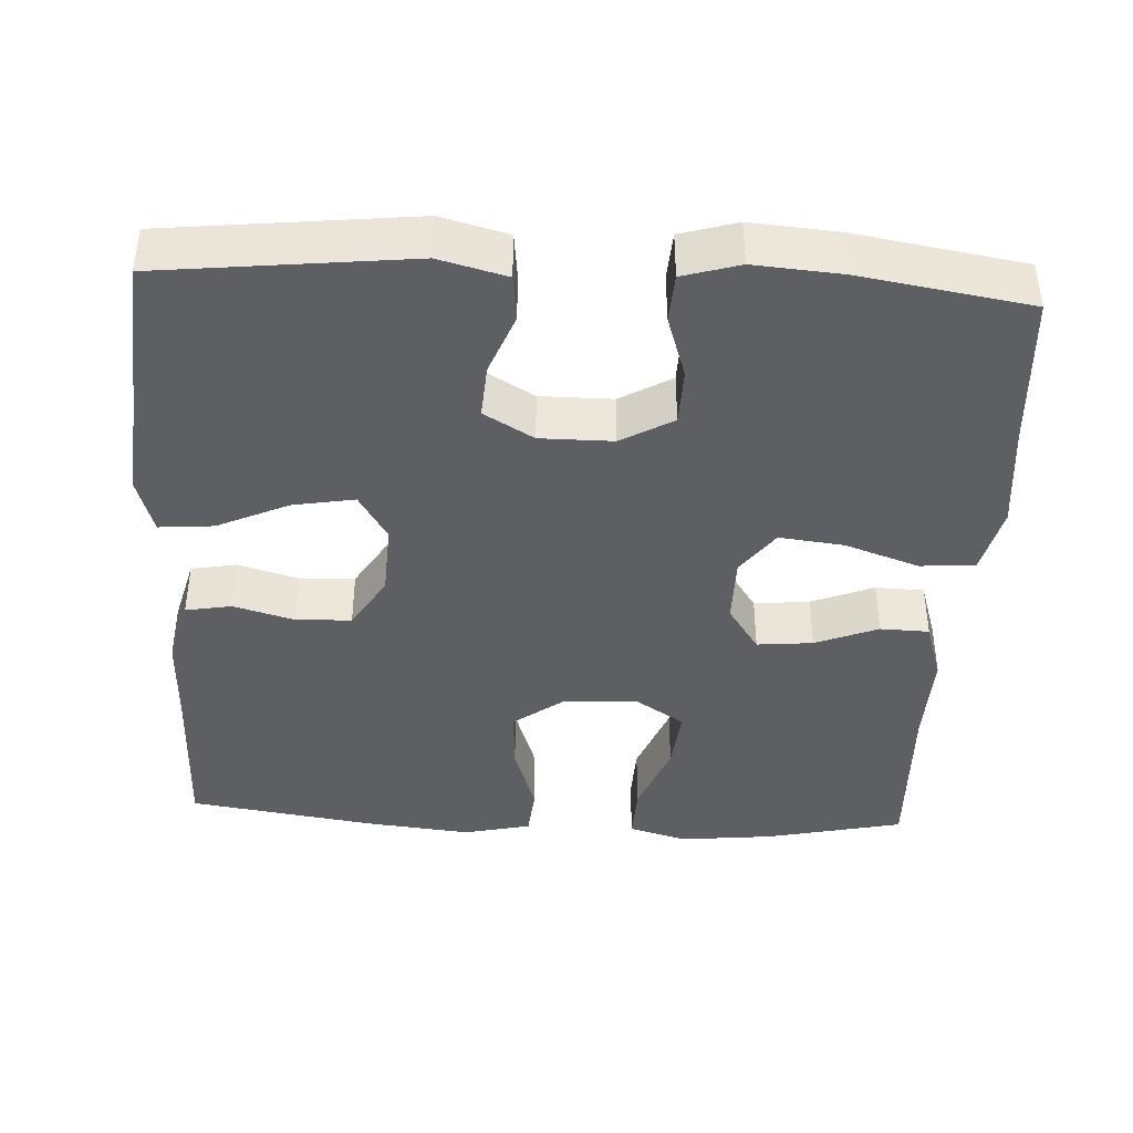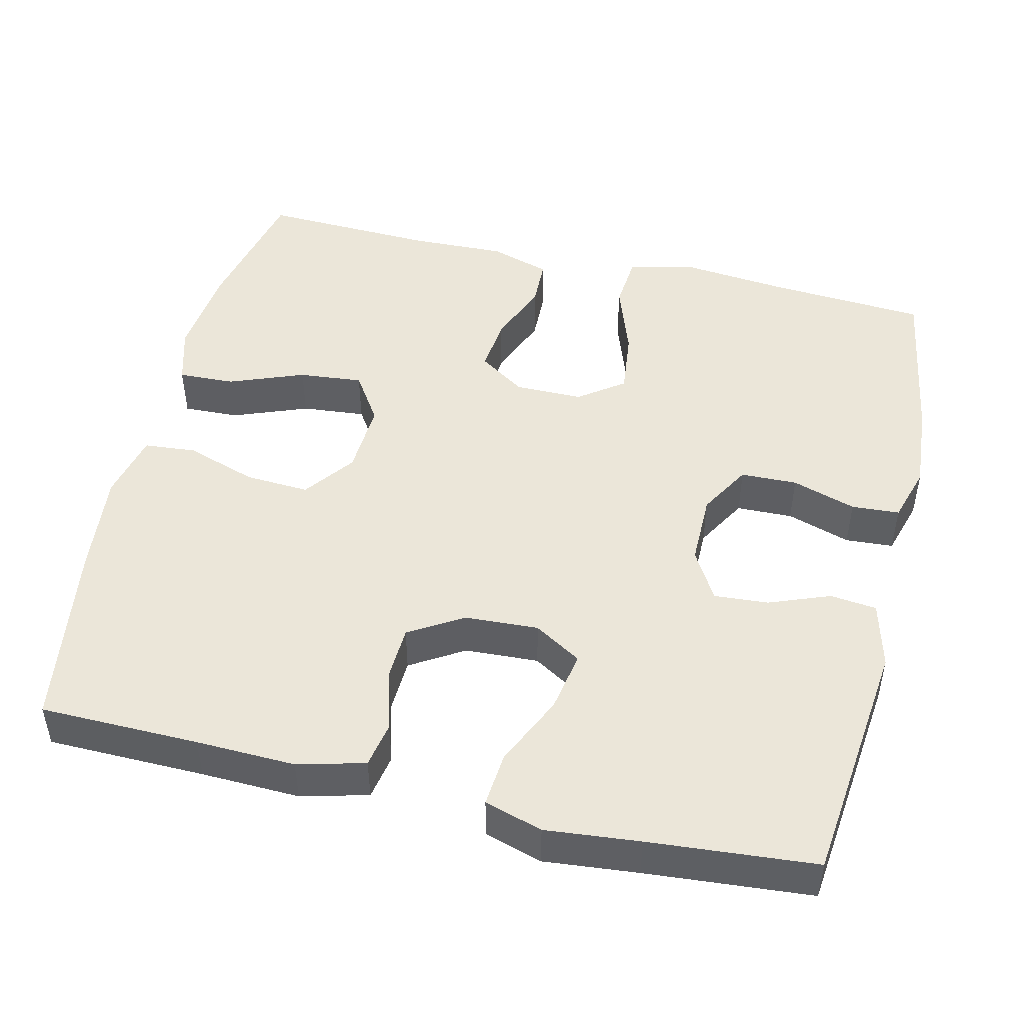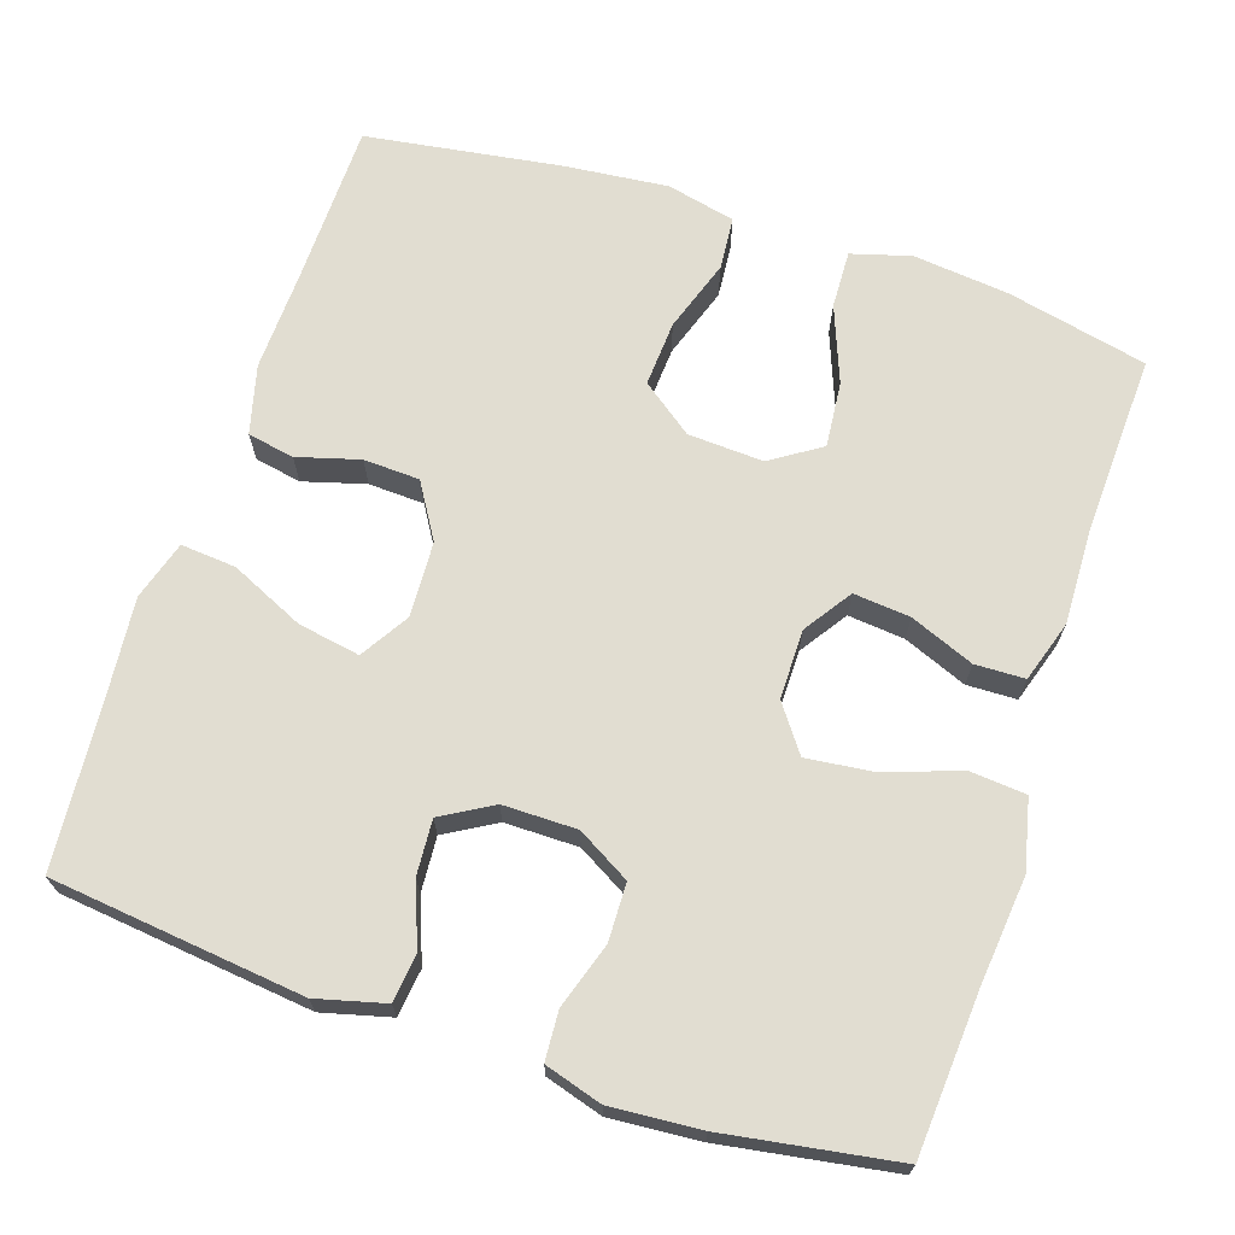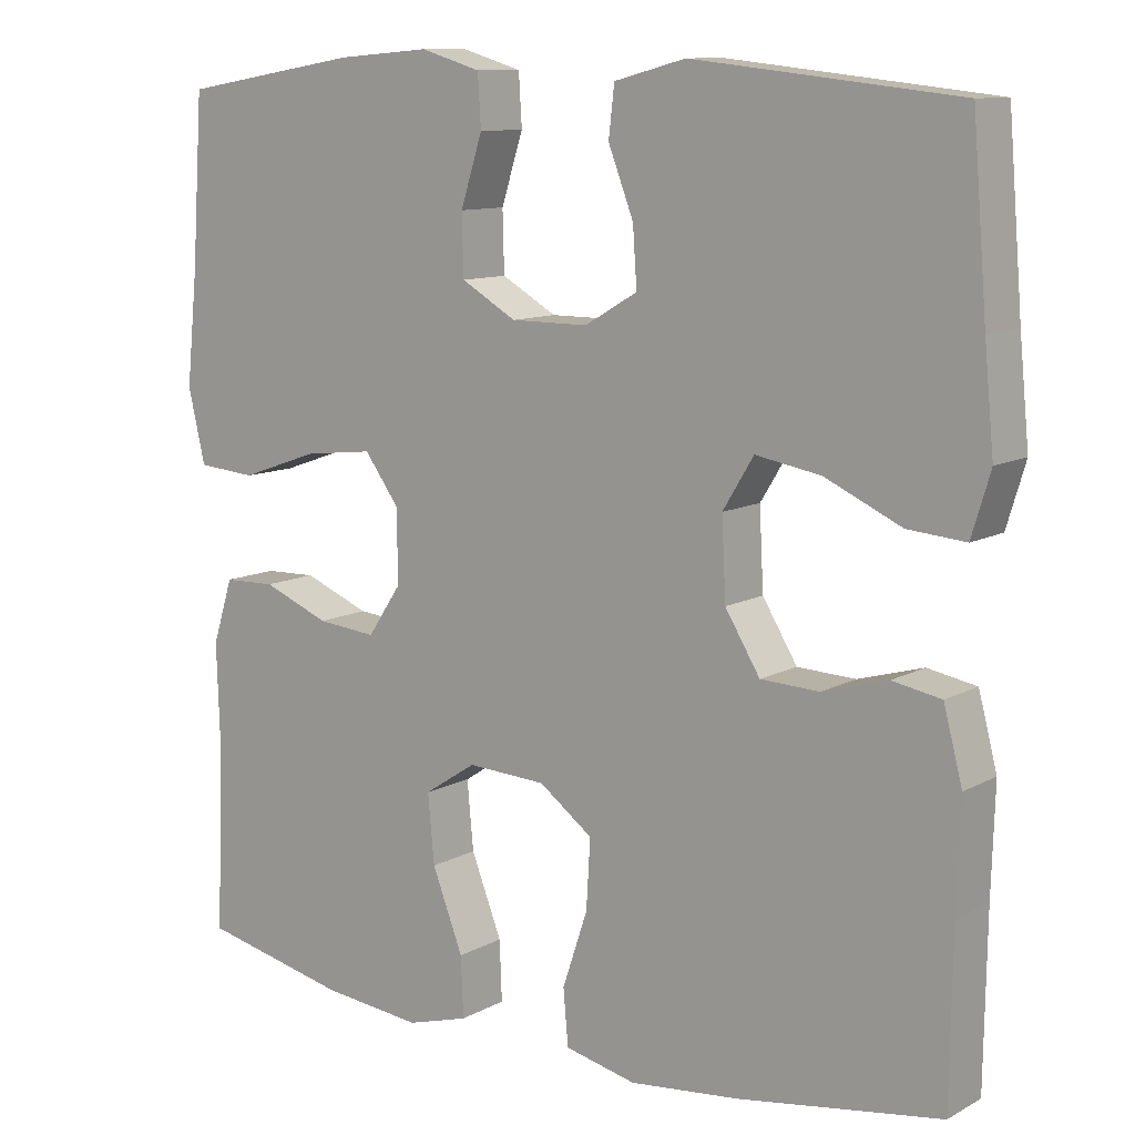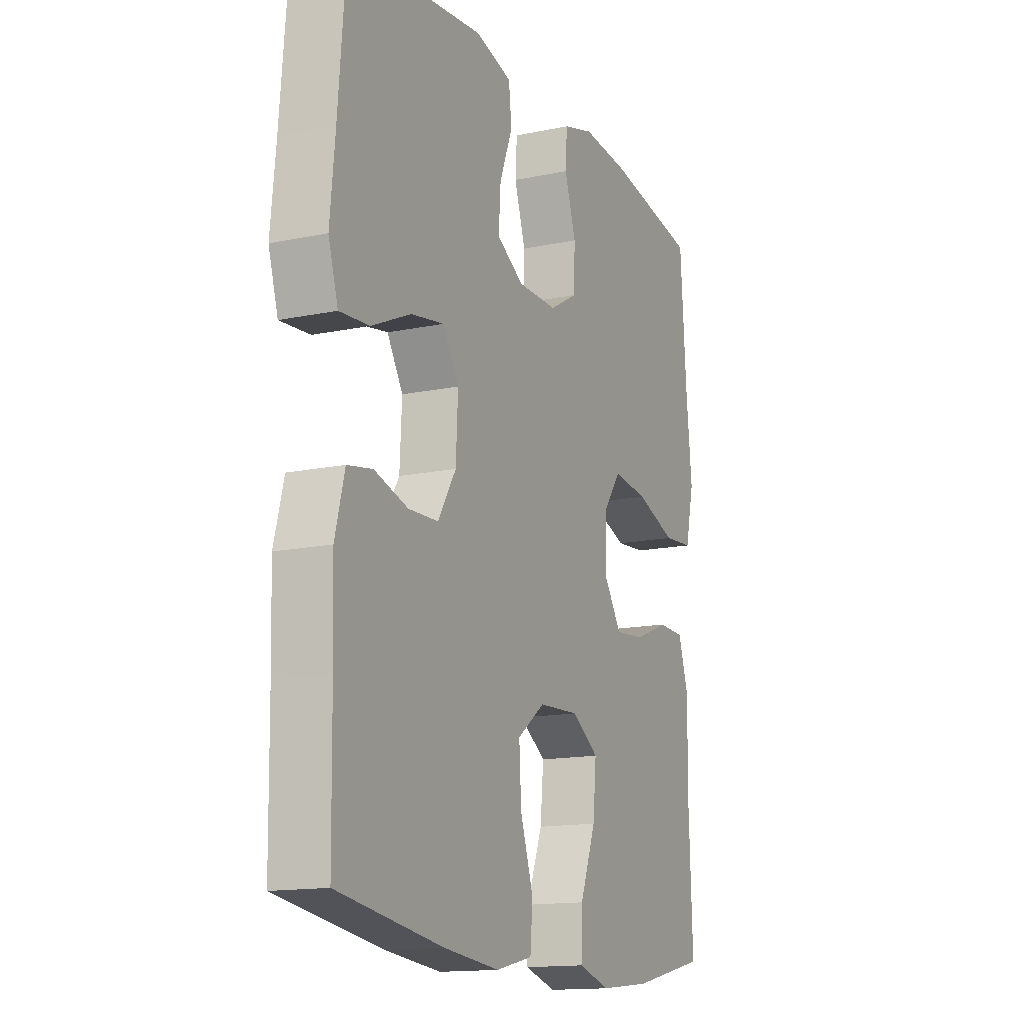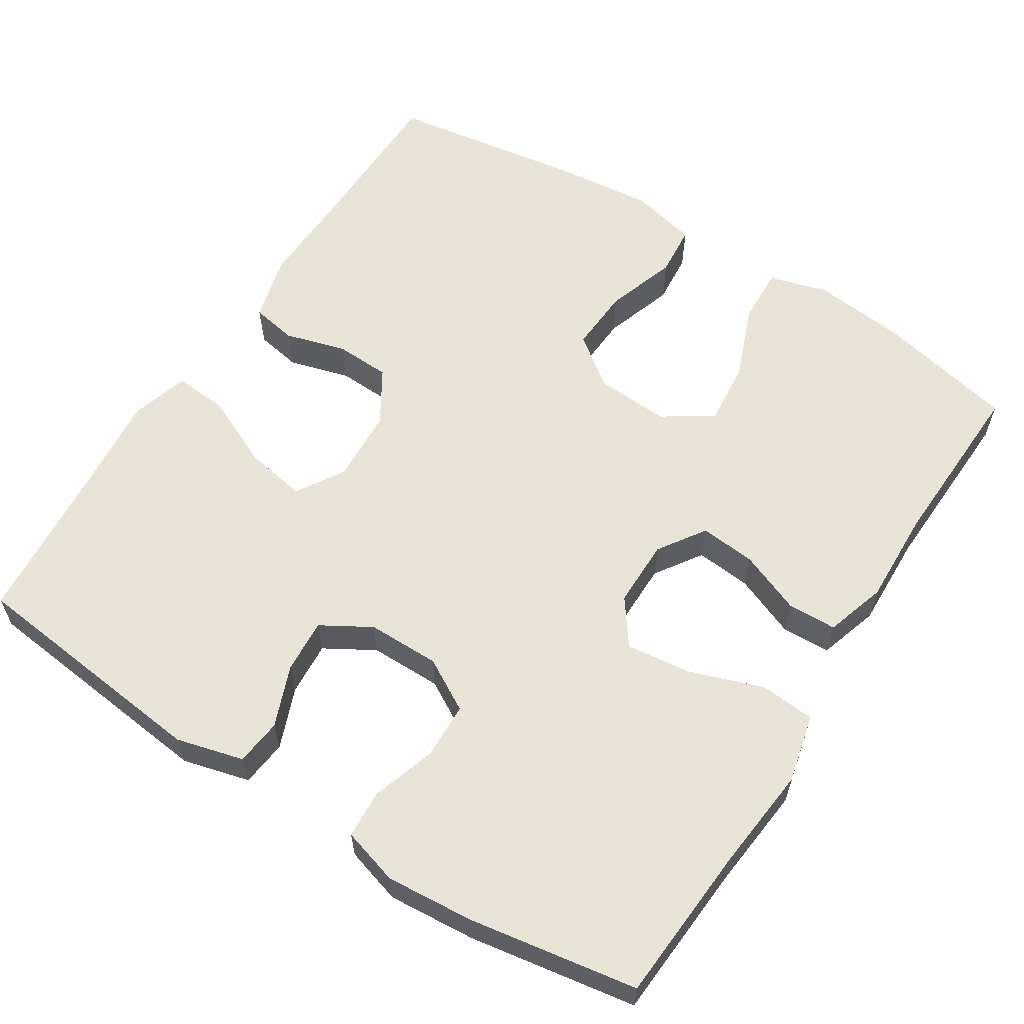
<metadata>
{"format":"obj","ext":"obj","renderer":"f3d","projection":"perspective","resolution":1024,"background":"white","views":[{"elev":-41.0,"azim":-3.0,"up":"+Y"},{"elev":47.9,"azim":-76.6,"up":"+Y"},{"elev":68.7,"azim":18.4,"up":"+Y"},{"elev":10.7,"azim":-142.9,"up":"+Z"},{"elev":-14.7,"azim":-65.6,"up":"+Z"},{"elev":60.0,"azim":32.4,"up":"+Y"}]}
</metadata>
<code>
v -0.5 0.07 0.5
v -0.175 0.07 0.536
v -0.087 0.07 0.513
v -0.08 0.07 0.452
v -0.111 0.07 0.372
v -0.116 0.07 0.301
v -0.051 0.07 0.263
v 0.044 0.07 0.263
v 0.112 0.07 0.302
v 0.114 0.07 0.376
v 0.087 0.07 0.46
v 0.091 0.07 0.523
v 0.165 0.07 0.545
v 0.28 0.07 0.536
v 0.5 0.07 0.5
v 0.514 0.07 0.294
v 0.528 0.07 0.156
v 0.507 0.07 0.066
v 0.435 0.07 0.06
v 0.338 0.07 0.094
v 0.253 0.07 0.104
v 0.21 0.07 0.045
v 0.21 0.07 -0.044
v 0.251 0.07 -0.105
v 0.324 0.07 -0.098
v 0.406 0.07 -0.065
v 0.47 0.07 -0.067
v 0.495 0.07 -0.146
v 0.491 0.07 -0.27
v 0.5 0.07 -0.5
v 0.319 0.07 -0.54
v 0.196 0.07 -0.553
v 0.12 0.07 -0.531
v 0.123 0.07 -0.457
v 0.161 0.07 -0.359
v 0.169 0.07 -0.275
v 0.105 0.07 -0.233
v 0.008 0.07 -0.238
v -0.058 0.07 -0.287
v -0.053 0.07 -0.371
v -0.022 0.07 -0.464
v -0.028 0.07 -0.532
v -0.116 0.07 -0.552
v -0.25 0.07 -0.538
v -0.5 0.07 -0.5
v -0.503 0.07 -0.292
v -0.507 0.07 -0.162
v -0.484 0.07 -0.074
v -0.424 0.07 -0.063
v -0.344 0.07 -0.086
v -0.272 0.07 -0.083
v -0.229 0.07 -0.013
v -0.224 0.07 0.084
v -0.262 0.07 0.146
v -0.342 0.07 0.132
v -0.436 0.07 0.089
v -0.507 0.07 0.083
v -0.53 0.07 0.159
v -0.518 0.07 0.282
v -0.5 0 0.5
v -0.175 0 0.536
v -0.087 0 0.513
v -0.08 0 0.452
v -0.111 0 0.372
v -0.116 0 0.301
v -0.051 0 0.263
v 0.044 0 0.263
v 0.112 0 0.302
v 0.114 0 0.376
v 0.087 0 0.46
v 0.091 0 0.523
v 0.165 0 0.545
v 0.28 0 0.536
v 0.5 0 0.5
v 0.514 0 0.294
v 0.528 0 0.156
v 0.507 0 0.066
v 0.435 0 0.06
v 0.338 0 0.094
v 0.253 0 0.104
v 0.21 0 0.045
v 0.21 0 -0.044
v 0.251 0 -0.105
v 0.324 0 -0.098
v 0.406 0 -0.065
v 0.47 0 -0.067
v 0.495 0 -0.146
v 0.491 0 -0.27
v 0.5 0 -0.5
v 0.319 0 -0.54
v 0.196 0 -0.553
v 0.12 0 -0.531
v 0.123 0 -0.457
v 0.161 0 -0.359
v 0.169 0 -0.275
v 0.105 0 -0.233
v 0.008 0 -0.238
v -0.058 0 -0.287
v -0.053 0 -0.371
v -0.022 0 -0.464
v -0.028 0 -0.532
v -0.116 0 -0.552
v -0.25 0 -0.538
v -0.5 0 -0.5
v -0.503 0 -0.292
v -0.507 0 -0.162
v -0.484 0 -0.074
v -0.424 0 -0.063
v -0.344 0 -0.086
v -0.272 0 -0.083
v -0.229 0 -0.013
v -0.224 0 0.084
v -0.262 0 0.146
v -0.342 0 0.132
v -0.436 0 0.089
v -0.507 0 0.083
v -0.53 0 0.159
v -0.518 0 0.282
f 56 57 58 59
f 55 56 59 1
f 54 55 1 2
f 53 54 2 3
f 52 53 3
f 47 48 49 50
f 46 47 50 51
f 45 46 51
f 44 45 51 52
f 40 41 42 43
f 39 40 43 44
f 32 33 34 35
f 32 35 36
f 29 30 31 32
f 29 32 36
f 28 29 36 37
f 25 26 27 28
f 24 25 28 37
f 17 18 19 20
f 16 17 20 21
f 15 16 21
f 14 15 21 22
f 10 11 12 13
f 9 10 13 14
f 3 4 5
f 52 3 5
f 52 5 6
f 39 44 52 6
f 38 39 6 7
f 23 24 37 38
f 22 23 38 7
f 9 14 22
f 8 9 22
f 7 8 22
f 118 117 116 115
f 60 118 115 114
f 61 60 114 113
f 62 61 113 112
f 62 112 111
f 109 108 107 106
f 110 109 106 105
f 110 105 104
f 111 110 104 103
f 102 101 100 99
f 103 102 99 98
f 94 93 92 91
f 95 94 91
f 91 90 89 88
f 95 91 88
f 96 95 88 87
f 87 86 85 84
f 96 87 84 83
f 79 78 77 76
f 80 79 76 75
f 80 75 74
f 81 80 74 73
f 72 71 70 69
f 73 72 69 68
f 64 63 62
f 64 62 111
f 65 64 111
f 65 111 103 98
f 66 65 98 97
f 97 96 83 82
f 66 97 82 81
f 81 73 68
f 81 68 67
f 81 67 66
f 1 60 61 2
f 2 61 62 3
f 3 62 63 4
f 4 63 64 5
f 5 64 65 6
f 6 65 66 7
f 7 66 67 8
f 8 67 68 9
f 9 68 69 10
f 10 69 70 11
f 11 70 71 12
f 12 71 72 13
f 13 72 73 14
f 14 73 74 15
f 15 74 75 16
f 16 75 76 17
f 17 76 77 18
f 18 77 78 19
f 19 78 79 20
f 20 79 80 21
f 21 80 81 22
f 22 81 82 23
f 23 82 83 24
f 24 83 84 25
f 25 84 85 26
f 26 85 86 27
f 27 86 87 28
f 28 87 88 29
f 29 88 89 30
f 30 89 90 31
f 31 90 91 32
f 32 91 92 33
f 33 92 93 34
f 34 93 94 35
f 35 94 95 36
f 36 95 96 37
f 37 96 97 38
f 38 97 98 39
f 39 98 99 40
f 40 99 100 41
f 41 100 101 42
f 42 101 102 43
f 43 102 103 44
f 44 103 104 45
f 45 104 105 46
f 46 105 106 47
f 47 106 107 48
f 48 107 108 49
f 49 108 109 50
f 50 109 110 51
f 51 110 111 52
f 52 111 112 53
f 53 112 113 54
f 54 113 114 55
f 55 114 115 56
f 56 115 116 57
f 57 116 117 58
f 58 117 118 59
f 59 118 60 1

</code>
